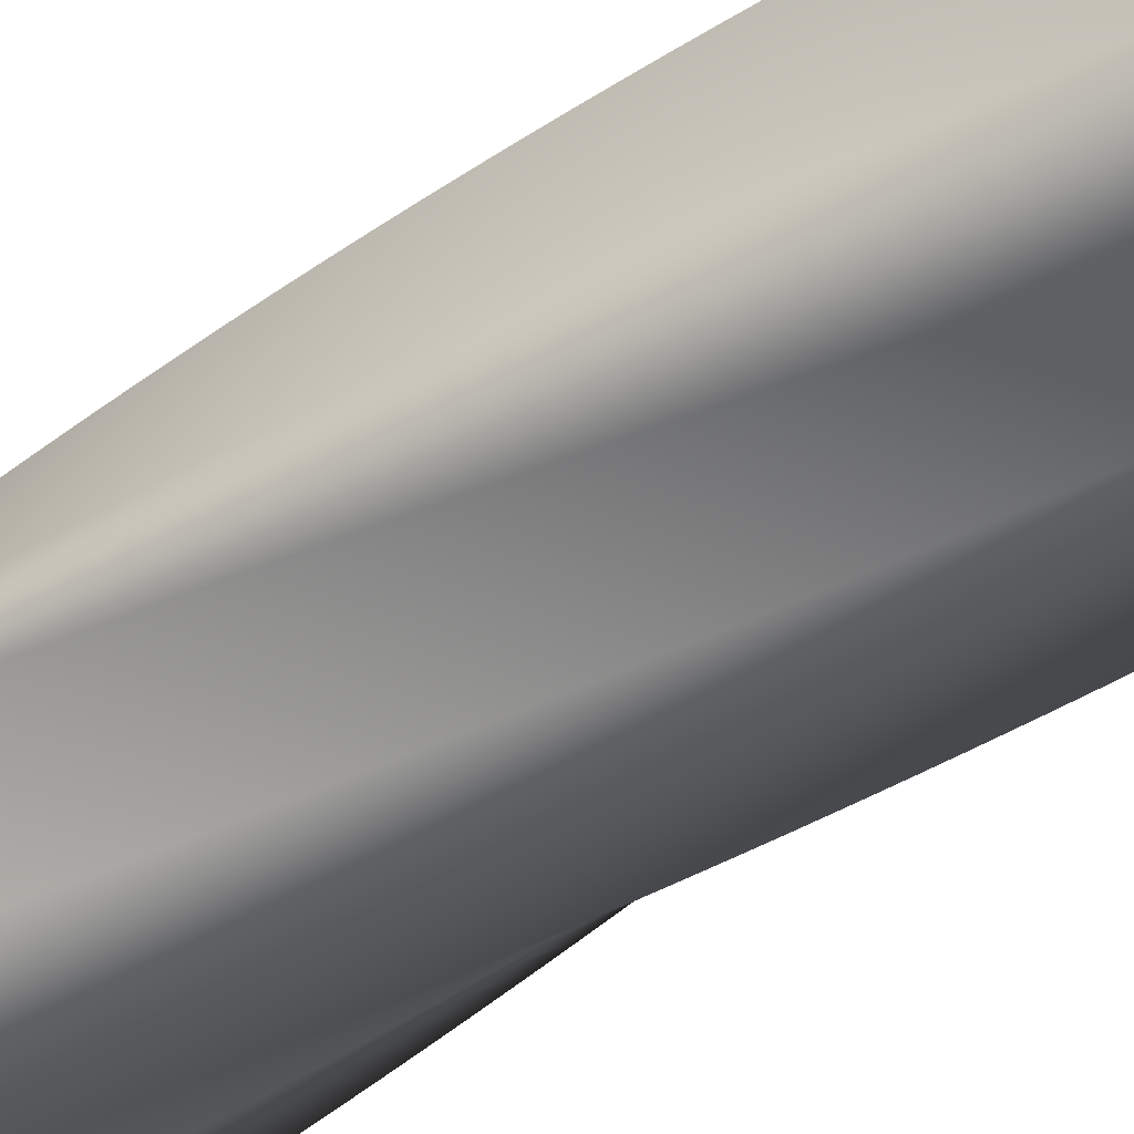
<metadata>
{"format":"obj","ext":"obj","renderer":"f3d","projection":"perspective","resolution":1024,"background":"white","views":[{"elev":-60.2,"azim":123.5,"up":"+Z"}]}
</metadata>
<code>
v 93.92 0 -0.1117
v 61.45 0 -44.8
v 28.92 0 -89.36
v -23.61 0 -72.29
v -76.05 0 -55.11
v -76.05 0 0.1194
v -75.92 0 55.29
v -23.39 0 72.36
v 29.13 0 89.29
v 61.59 0 44.6
v 93.92 0 -0.1117
v 93.87 15 -2.921
v 60.02 15 -46.56
v 26.1 15 -90.08
v -25.87 15 -71.37
v -77.74 15 -52.56
v -76 15 2.649
v -74.14 15 57.79
v -21.1 15 73.2
v 31.92 15 88.47
v 62.97 15 42.79
v 93.87 15 -2.921
v 93.74 30 -5.728
v 58.53 30 -48.29
v 23.26 30 -90.72
v -28.1 30 -70.38
v -79.35 30 -49.95
v -75.88 30 5.175
v -72.29 30 60.23
v -18.79 30 73.97
v 34.69 30 87.56
v 64.28 30 40.93
v 93.74 30 -5.728
v 93.51 45 -8.529
v 56.99 45 -49.96
v 20.4 45 -91.26
v -30.29 45 -69.32
v -80.88 45 -47.29
v -75.68 45 7.696
v -70.36 45 62.61
v -16.45 45 74.66
v 37.42 45 86.57
v 65.54 45 39.03
v 93.51 45 -8.529
v 93.2 60 -11.32
v 55.39 60 -51.58
v 17.52 60 -91.72
v -32.45 60 -68.2
v -82.32 60 -44.59
v -75.4 60 10.21
v -68.35 60 64.93
v -14.1 60 75.28
v 40.13 60 85.49
v 66.73 60 37.09
v 93.2 60 -11.32
v 92.8 75 -14.1
v 53.75 75 -53.16
v 14.64 75 -92.08
v -34.58 75 -67.01
v -83.68 75 -41.84
v -75.04 75 12.71
v -66.28 75 67.19
v -11.72 75 75.83
v 42.79 75 84.33
v 67.87 75 35.12
v 92.8 75 -14.1
v 92.31 90 -16.87
v 52.05 90 -54.68
v 11.74 90 -92.35
v -36.66 90 -65.75
v -84.95 90 -39.05
v -74.6 90 15.21
v -64.13 90 69.38
v -9.333 90 76.3
v 45.42 90 83.09
v 68.94 90 33.11
v 92.31 90 -16.87
v 91.74 105 -19.62
v 50.31 105 -56.15
v 8.836 105 -92.54
v -38.71 105 -64.42
v -86.13 105 -36.22
v -74.08 105 17.68
v -61.92 105 71.5
v -6.929 105 76.7
v 48.01 105 81.76
v 69.95 105 31.07
v 91.74 105 -19.62
v 91.08 120 -22.35
v 48.52 120 -57.56
v 5.928 120 -92.63
v -40.71 120 -63.03
v -87.22 120 -33.36
v -73.49 120 20.14
v -59.64 120 73.55
v -4.514 120 77.02
v 50.56 120 80.35
v 70.89 120 29
v 91.08 120 -22.35
v 90.34 135 -25.06
v 46.69 135 -58.92
v 3.018 135 -92.63
v -42.66 135 -61.58
v -88.23 135 -30.46
v -72.82 135 22.58
v -57.3 135 75.53
v -2.09 135 77.26
v 53.06 135 78.86
v 71.77 135 26.9
v 90.34 135 -25.06
v 89.51 150 -27.75
v 44.82 150 -60.21
v 0.1089 150 -92.54
v -44.58 150 -60.07
v -89.14 150 -27.53
v -72.07 150 25
v -54.89 150 77.43
v 0.3399 150 77.43
v 55.52 150 77.3
v 72.58 150 24.77
v 89.51 150 -27.75
v 88.59 165 -30.4
v 42.91 165 -61.45
v -2.795 165 -92.35
v -46.44 165 -58.5
v -89.95 165 -24.58
v -71.25 165 27.39
v -52.43 165 79.26
v 2.774 165 77.52
v 57.92 165 75.66
v 73.33 165 22.62
v 88.59 165 -30.4
v 87.6 180 -33.03
v 40.96 180 -62.63
v -5.693 180 -92.08
v -48.25 180 -56.87
v -90.68 180 -21.6
v -70.35 180 29.75
v -49.91 180 81
v 5.21 180 77.54
v 60.27 180 73.94
v 74 180 20.44
v 87.6 180 -33.03
v 86.52 195 -35.63
v 38.98 195 -63.74
v -8.58 195 -91.72
v -50.01 195 -55.19
v -91.31 195 -18.6
v -69.38 195 32.09
v -47.34 195 82.67
v 7.646 195 77.47
v 62.56 195 72.15
v 74.61 195 18.25
v 86.52 195 -35.63
v 85.36 210 -38.19
v 36.96 210 -64.79
v -11.45 210 -91.26
v -51.72 210 -53.45
v -91.85 210 -15.59
v -68.33 210 34.39
v -44.72 210 84.26
v 10.08 210 77.34
v 64.8 210 70.29
v 75.15 210 16.04
v 85.36 210 -38.19
v 84.12 225 -40.71
v 34.91 225 -65.78
v -14.31 225 -90.72
v -53.37 225 -51.66
v -92.29 225 -12.55
v -67.21 225 36.66
v -42.05 225 85.76
v 12.5 225 77.12
v 66.98 225 68.36
v 75.62 225 13.81
v 84.12 225 -40.71
v 82.8 240 -43.19
v 32.83 240 -66.71
v -17.15 240 -90.08
v -54.96 240 -49.82
v -92.64 240 -9.506
v -66.03 240 38.89
v -39.33 240 87.18
v 14.92 240 76.83
v 69.1 240 66.36
v 76.02 240 11.57
v 82.8 240 -43.19
v 81.41 255 -45.63
v 30.72 255 -67.56
v -19.97 255 -89.36
v -56.5 255 -47.93
v -92.89 255 -6.452
v -64.77 255 41.09
v -36.57 255 88.51
v 17.33 255 76.47
v 71.15 255 64.3
v 76.35 255 9.314
v 81.41 255 -45.63
v 79.94 270 -48.02
v 28.58 270 -68.36
v -22.77 270 -88.54
v -57.97 270 -45.99
v -93.04 270 -3.39
v -63.45 270 43.24
v -33.77 270 89.76
v 19.73 270 76.02
v 73.14 270 62.18
v 76.6 270 7.051
v 79.94 270 -48.02
v 78.39 285 -50.37
v 26.42 285 -69.08
v -25.53 285 -87.65
v -59.39 285 -44
v -93.1 285 -0.3255
v -62.05 285 45.36
v -30.93 285 90.92
v 22.11 285 75.51
v 75.06 285 59.99
v 76.79 285 4.782
v 78.39 285 -50.37
v 76.77 300 -52.67
v 24.24 300 -69.73
v -28.27 300 -86.66
v -60.74 300 -41.98
v -93.06 300 2.739
v -60.6 300 47.42
v -28.06 300 91.98
v 24.47 300 74.92
v 76.9 300 57.74
v 76.9 300 2.508
v 76.77 300 -52.67
v 75.08 315 -54.91
v 22.04 315 -70.32
v -30.98 315 -85.59
v -62.02 315 -39.91
v -92.93 315 5.802
v -59.07 315 49.44
v -25.15 315 92.96
v 26.81 315 74.25
v 78.68 315 55.44
v 76.95 315 0.232
v 75.08 315 -54.91
v 73.32 330 -57.1
v 19.83 330 -70.84
v -33.65 330 -84.43
v -63.24 330 -37.8
v -92.7 330 8.858
v -57.49 330 51.42
v -22.22 330 93.85
v 29.14 330 73.51
v 80.39 330 53.08
v 76.92 330 -2.045
v 73.32 330 -57.1
v 71.5 345 -59.24
v 17.59 345 -71.29
v -36.28 345 -83.19
v -64.4 345 -35.65
v -92.37 345 11.91
v -55.84 345 53.34
v -19.26 345 94.64
v 31.43 345 72.7
v 82.02 345 50.67
v 76.82 345 -4.319
v 71.5 345 -59.24
v 69.6 360 -61.31
v 15.35 360 -71.66
v -38.87 360 -81.87
v -65.48 360 -33.47
v -91.95 360 14.94
v -54.14 360 55.21
v -16.27 360 95.34
v 33.7 360 71.82
v 83.57 360 48.21
v 76.65 360 -6.59
v 69.6 360 -61.31
v 67.65 375 -63.33
v 13.09 375 -71.97
v -41.42 375 -80.47
v -66.5 375 -31.26
v -91.43 375 17.96
v -52.38 375 57.02
v -13.27 375 95.94
v 35.94 375 70.87
v 85.05 375 45.7
v 76.41 375 -8.854
v 67.65 375 -63.33
v 65.63 390 -65.28
v 10.83 390 -72.2
v -43.93 390 -78.99
v -67.45 390 -29.01
v -90.82 390 20.97
v -50.56 390 58.78
v -10.25 390 96.45
v 38.16 390 69.84
v 86.44 390 43.15
v 76.09 390 -11.11
v 65.63 390 -65.28
v 63.54 405 -67.17
v 8.557 405 -72.37
v -46.39 405 -77.43
v -68.32 405 -26.74
v -90.11 405 23.95
v -48.68 405 60.48
v -7.209 405 96.87
v 40.33 405 68.75
v 87.76 405 40.55
v 75.71 405 -13.35
v 63.54 405 -67.17
v 61.41 420 -68.99
v 6.282 420 -72.46
v -48.79 420 -75.79
v -69.13 420 -24.44
v -89.31 420 26.91
v -46.76 420 62.12
v -4.16 420 97.18
v 42.47 420 67.59
v 88.99 420 37.91
v 75.25 420 -15.58
v 61.41 420 -68.99
v 59.21 435 -70.75
v 4.005 435 -72.48
v -51.15 435 -74.08
v -69.86 435 -22.12
v -88.42 435 29.84
v -44.78 435 63.69
v -1.103 435 97.41
v 44.58 435 66.36
v 90.14 435 35.24
v 74.73 435 -17.8
v 59.21 435 -70.75
v 56.96 450 -72.43
v 1.728 450 -72.43
v -53.45 450 -72.3
v -70.51 450 -19.77
v -87.44 450 32.74
v -42.76 450 65.21
v 1.96 450 97.53
v 46.64 450 65.07
v 91.2 450 32.53
v 74.14 450 -20
v 56.96 450 -72.43
v 54.66 465 -74.04
v -0.5451 465 -72.31
v -55.69 465 -70.45
v -71.1 465 -17.41
v -86.37 465 35.62
v -40.68 465 66.66
v 5.025 465 97.57
v 48.67 465 63.71
v 92.18 465 29.79
v 73.47 465 -22.18
v 54.66 465 -74.04
v 52.31 480 -75.58
v -2.814 480 -72.12
v -57.87 480 -68.52
v -71.61 480 -15.02
v -85.2 480 38.45
v -38.57 480 68.05
v 8.089 480 97.5
v 50.65 480 62.29
v 93.08 480 27.02
v 72.74 480 -24.33
v 52.31 480 -75.58
v 49.91 495 -77.05
v -5.075 495 -71.85
v -59.99 495 -66.53
v -72.04 495 -12.63
v -83.95 495 41.25
v -36.41 495 69.37
v 11.15 495 97.34
v 52.58 495 60.81
v 93.88 495 24.23
v 71.95 495 -26.46
v 49.91 495 -77.05
v 47.47 510 -78.44
v -7.327 510 -71.52
v -62.05 510 -64.47
v -72.4 510 -10.22
v -82.61 510 44.01
v -34.21 510 70.61
v 14.2 510 97.08
v 54.47 510 59.27
v 94.6 510 21.41
v 71.08 510 -28.57
v 47.47 510 -78.44
v 44.99 525 -79.75
v -9.568 525 -71.11
v -64.04 525 -62.35
v -72.68 525 -7.797
v -81.18 525 46.72
v -31.97 525 71.8
v 17.25 525 96.73
v 56.3 525 57.67
v 95.23 525 18.56
v 70.15 525 -30.65
v 44.99 525 -79.75
v 42.46 540 -80.98
v -11.79 540 -70.63
v -65.97 540 -60.17
v -72.89 540 -5.369
v -79.68 540 49.39
v -29.7 540 72.9
v 20.28 540 96.28
v 58.09 540 56.01
v 95.77 540 15.7
v 69.16 540 -32.7
v 42.46 540 -80.98
v 39.9 555 -82.14
v -14 555 -70.09
v -67.82 555 -57.92
v -73.02 555 -2.937
v -78.08 555 52.01
v -27.39 555 73.94
v 23.3 555 95.73
v 59.82 555 54.3
v 96.21 555 12.83
v 68.1 555 -34.71
v 39.9 555 -82.14
v 37.3 570 -83.21
v -16.2 570 -69.47
v -69.61 570 -55.63
v -73.07 570 -0.501
v -76.41 570 54.57
v -25.05 570 74.91
v 26.3 570 95.1
v 61.5 570 52.54
v 96.57 570 9.941
v 66.98 570 -36.69
v 37.3 570 -83.21
v 34.67 585 -84.2
v -18.37 585 -68.79
v -71.32 585 -53.27
v -73.05 585 1.935
v -74.65 585 57.09
v -22.69 585 75.8
v 29.27 585 94.36
v 63.12 585 50.72
v 96.84 585 7.043
v 65.79 585 -38.64
v 34.67 585 -84.2
v 32.01 600 -85.11
v -20.52 600 -68.04
v -72.95 600 -50.86
v -72.95 600 4.369
v -72.82 600 59.54
v -20.29 600 76.61
v 32.22 600 93.54
v 64.69 600 48.85
v 97.01 600 4.138
v 64.55 600 -40.55
v 32.01 600 -85.11
v 29.32 615 -85.93
v -22.64 615 -67.22
v -74.51 615 -48.41
v -72.78 615 6.799
v -70.91 615 61.94
v -17.87 615 77.35
v 35.15 615 92.62
v 66.19 615 46.94
v 97.1 615 1.229
v 63.25 615 -42.41
v 29.32 615 -85.93
v 26.61 630 -86.67
v -24.74 630 -66.34
v -75.99 630 -45.9
v -72.52 630 9.222
v -68.93 630 64.28
v -15.43 630 78.02
v 38.04 630 91.61
v 67.64 630 44.98
v 97.09 630 -1.681
v 61.88 630 -44.24
v 26.61 630 -86.67
v 23.88 645 -87.32
v -26.81 645 -65.39
v -77.39 645 -43.35
v -72.2 645 11.64
v -66.87 645 66.55
v -12.97 645 78.6
v 40.9 645 90.51
v 69.02 645 42.97
v 96.99 645 -4.589
v 60.47 645 -46.02
v 23.88 645 -87.32
v 21.13 660 -87.89
v -28.85 660 -64.37
v -78.72 660 -40.76
v -71.79 660 14.04
v -64.75 660 68.76
v -10.49 660 79.11
v 43.73 660 89.32
v 70.34 660 40.92
v 96.8 660 -7.493
v 58.99 660 -47.76
v 21.13 660 -87.89
v 18.36 675 -88.37
v -30.85 675 -63.29
v -79.96 675 -38.13
v -71.31 675 16.43
v -62.55 675 70.9
v -8.001 675 79.54
v 46.52 675 88.04
v 71.59 675 38.83
v 96.52 675 -10.39
v 57.47 675 -49.45
v 18.36 675 -88.37
v 15.58 690 -88.76
v -32.82 690 -62.15
v -81.11 690 -35.46
v -70.76 690 18.8
v -60.29 690 72.97
v -5.496 690 79.9
v 49.26 690 86.68
v 72.78 690 36.7
v 96.15 690 -13.28
v 55.89 690 -51.09
v 15.58 690 -88.76
v 12.78 705 -89.06
v -34.76 705 -60.95
v -82.18 705 -32.75
v -70.13 705 21.15
v -57.97 705 74.97
v -2.981 705 80.17
v 51.96 705 85.23
v 73.9 705 34.54
v 95.69 705 -16.15
v 54.26 705 -52.68
v 12.78 705 -89.06
v 9.983 720 -89.28
v -36.65 720 -59.69
v -83.17 720 -30.01
v -69.43 720 23.49
v -55.58 720 76.9
v -0.4591 720 80.36
v 54.62 720 83.7
v 74.95 720 32.34
v 95.14 720 -19.01
v 52.58 720 -54.21
v 9.983 720 -89.28
v 7.176 735 -89.41
v -38.51 735 -58.37
v -84.07 735 -27.24
v -68.66 735 25.8
v -53.14 735 78.74
v 2.068 735 80.48
v 57.22 735 82.08
v 75.93 735 30.11
v 94.5 735 -21.84
v 50.85 735 -55.7
v 7.176 735 -89.41
v 4.366 750 -89.45
v -40.32 750 -56.99
v -84.88 750 -24.45
v -67.81 750 28.08
v -50.64 750 80.51
v 4.597 750 80.51
v 59.77 750 80.38
v 76.84 750 27.85
v 93.77 750 -24.66
v 49.08 750 -57.13
v 4.366 750 -89.45
v 1.556 765 -89.4
v -42.09 765 -55.55
v -85.6 765 -21.63
v -66.89 765 30.34
v -48.08 765 82.21
v 7.126 765 80.47
v 62.27 765 78.61
v 77.68 765 25.57
v 92.95 765 -27.45
v 47.26 765 -58.5
v 1.556 765 -89.4
v -1.25 780 -89.27
v -43.81 780 -54.06
v -86.24 780 -18.79
v -65.9 780 32.56
v -45.47 780 83.82
v 9.653 780 80.35
v 64.71 780 76.75
v 78.45 780 23.25
v 92.04 780 -30.22
v 45.41 780 -59.82
v -1.25 780 -89.27
v -1.25 780 -89.27
v -43.81 780 -54.06
v -86.24 780 -18.79
v -65.9 780 32.56
v -45.47 780 83.82
v 9.653 780 80.35
v 64.71 780 76.75
v 78.45 780 23.25
v 92.04 780 -30.22
v 45.41 780 -59.82
v 93.92 0 -0.1117
v 61.59 0 44.6
v 29.13 0 89.29
v -23.39 0 72.36
v -75.92 0 55.29
v -76.05 0 0.1194
v -76.05 0 -55.11
v -23.61 0 -72.29
v 28.92 0 -89.36
v 61.45 0 -44.8
f 24 23 12 13
f 25 24 13 14
f 26 25 14 15
f 27 26 15 16
f 28 27 16 17
f 29 28 17 18
f 30 29 18 19
f 31 30 19 20
f 32 31 20 21
f 33 32 21 22
f 35 34 23 24
f 36 35 24 25
f 37 36 25 26
f 38 37 26 27
f 39 38 27 28
f 40 39 28 29
f 41 40 29 30
f 42 41 30 31
f 43 42 31 32
f 44 43 32 33
f 46 45 34 35
f 47 46 35 36
f 48 47 36 37
f 49 48 37 38
f 50 49 38 39
f 51 50 39 40
f 52 51 40 41
f 53 52 41 42
f 54 53 42 43
f 55 54 43 44
f 57 56 45 46
f 58 57 46 47
f 59 58 47 48
f 60 59 48 49
f 61 60 49 50
f 62 61 50 51
f 63 62 51 52
f 64 63 52 53
f 65 64 53 54
f 66 65 54 55
f 68 67 56 57
f 69 68 57 58
f 70 69 58 59
f 71 70 59 60
f 72 71 60 61
f 73 72 61 62
f 74 73 62 63
f 75 74 63 64
f 76 75 64 65
f 77 76 65 66
f 79 78 67 68
f 80 79 68 69
f 81 80 69 70
f 82 81 70 71
f 83 82 71 72
f 84 83 72 73
f 85 84 73 74
f 86 85 74 75
f 87 86 75 76
f 88 87 76 77
f 90 89 78 79
f 91 90 79 80
f 92 91 80 81
f 93 92 81 82
f 94 93 82 83
f 95 94 83 84
f 96 95 84 85
f 97 96 85 86
f 98 97 86 87
f 99 98 87 88
f 101 100 89 90
f 102 101 90 91
f 103 102 91 92
f 104 103 92 93
f 105 104 93 94
f 106 105 94 95
f 107 106 95 96
f 108 107 96 97
f 109 108 97 98
f 110 109 98 99
f 112 111 100 101
f 113 112 101 102
f 114 113 102 103
f 115 114 103 104
f 116 115 104 105
f 117 116 105 106
f 118 117 106 107
f 119 118 107 108
f 120 119 108 109
f 121 120 109 110
f 123 122 111 112
f 124 123 112 113
f 125 124 113 114
f 126 125 114 115
f 127 126 115 116
f 128 127 116 117
f 129 128 117 118
f 130 129 118 119
f 131 130 119 120
f 132 131 120 121
f 134 133 122 123
f 135 134 123 124
f 136 135 124 125
f 137 136 125 126
f 138 137 126 127
f 139 138 127 128
f 140 139 128 129
f 141 140 129 130
f 142 141 130 131
f 143 142 131 132
f 145 144 133 134
f 146 145 134 135
f 147 146 135 136
f 148 147 136 137
f 149 148 137 138
f 150 149 138 139
f 151 150 139 140
f 152 151 140 141
f 153 152 141 142
f 154 153 142 143
f 156 155 144 145
f 157 156 145 146
f 158 157 146 147
f 159 158 147 148
f 160 159 148 149
f 161 160 149 150
f 162 161 150 151
f 163 162 151 152
f 164 163 152 153
f 165 164 153 154
f 167 166 155 156
f 168 167 156 157
f 169 168 157 158
f 170 169 158 159
f 171 170 159 160
f 172 171 160 161
f 173 172 161 162
f 174 173 162 163
f 175 174 163 164
f 176 175 164 165
f 178 177 166 167
f 179 178 167 168
f 180 179 168 169
f 181 180 169 170
f 182 181 170 171
f 183 182 171 172
f 184 183 172 173
f 185 184 173 174
f 186 185 174 175
f 187 186 175 176
f 189 188 177 178
f 190 189 178 179
f 191 190 179 180
f 192 191 180 181
f 193 192 181 182
f 194 193 182 183
f 195 194 183 184
f 196 195 184 185
f 197 196 185 186
f 198 197 186 187
f 200 199 188 189
f 201 200 189 190
f 202 201 190 191
f 203 202 191 192
f 204 203 192 193
f 205 204 193 194
f 206 205 194 195
f 207 206 195 196
f 208 207 196 197
f 209 208 197 198
f 211 210 199 200
f 212 211 200 201
f 213 212 201 202
f 214 213 202 203
f 215 214 203 204
f 216 215 204 205
f 217 216 205 206
f 218 217 206 207
f 219 218 207 208
f 220 219 208 209
f 222 221 210 211
f 223 222 211 212
f 224 223 212 213
f 225 224 213 214
f 226 225 214 215
f 227 226 215 216
f 228 227 216 217
f 229 228 217 218
f 230 229 218 219
f 231 230 219 220
f 233 232 221 222
f 234 233 222 223
f 235 234 223 224
f 236 235 224 225
f 237 236 225 226
f 238 237 226 227
f 239 238 227 228
f 240 239 228 229
f 241 240 229 230
f 242 241 230 231
f 244 243 232 233
f 245 244 233 234
f 246 245 234 235
f 247 246 235 236
f 248 247 236 237
f 249 248 237 238
f 250 249 238 239
f 251 250 239 240
f 252 251 240 241
f 253 252 241 242
f 255 254 243 244
f 256 255 244 245
f 257 256 245 246
f 258 257 246 247
f 259 258 247 248
f 260 259 248 249
f 261 260 249 250
f 262 261 250 251
f 263 262 251 252
f 264 263 252 253
f 266 265 254 255
f 267 266 255 256
f 268 267 256 257
f 269 268 257 258
f 270 269 258 259
f 271 270 259 260
f 272 271 260 261
f 273 272 261 262
f 274 273 262 263
f 275 274 263 264
f 277 276 265 266
f 278 277 266 267
f 279 278 267 268
f 280 279 268 269
f 281 280 269 270
f 282 281 270 271
f 283 282 271 272
f 284 283 272 273
f 285 284 273 274
f 286 285 274 275
f 288 287 276 277
f 289 288 277 278
f 290 289 278 279
f 291 290 279 280
f 292 291 280 281
f 293 292 281 282
f 294 293 282 283
f 295 294 283 284
f 296 295 284 285
f 297 296 285 286
f 299 298 287 288
f 300 299 288 289
f 301 300 289 290
f 302 301 290 291
f 303 302 291 292
f 304 303 292 293
f 305 304 293 294
f 306 305 294 295
f 307 306 295 296
f 308 307 296 297
f 310 309 298 299
f 311 310 299 300
f 312 311 300 301
f 313 312 301 302
f 314 313 302 303
f 315 314 303 304
f 316 315 304 305
f 317 316 305 306
f 318 317 306 307
f 319 318 307 308
f 321 320 309 310
f 322 321 310 311
f 323 322 311 312
f 324 323 312 313
f 325 324 313 314
f 326 325 314 315
f 327 326 315 316
f 328 327 316 317
f 329 328 317 318
f 330 329 318 319
f 332 331 320 321
f 333 332 321 322
f 334 333 322 323
f 335 334 323 324
f 336 335 324 325
f 337 336 325 326
f 338 337 326 327
f 339 338 327 328
f 340 339 328 329
f 341 340 329 330
f 343 342 331 332
f 344 343 332 333
f 345 344 333 334
f 346 345 334 335
f 347 346 335 336
f 348 347 336 337
f 349 348 337 338
f 350 349 338 339
f 351 350 339 340
f 352 351 340 341
f 354 353 342 343
f 355 354 343 344
f 356 355 344 345
f 357 356 345 346
f 358 357 346 347
f 359 358 347 348
f 360 359 348 349
f 361 360 349 350
f 362 361 350 351
f 363 362 351 352
f 365 364 353 354
f 366 365 354 355
f 367 366 355 356
f 368 367 356 357
f 369 368 357 358
f 370 369 358 359
f 371 370 359 360
f 372 371 360 361
f 373 372 361 362
f 374 373 362 363
f 376 375 364 365
f 377 376 365 366
f 378 377 366 367
f 379 378 367 368
f 380 379 368 369
f 381 380 369 370
f 382 381 370 371
f 383 382 371 372
f 384 383 372 373
f 385 384 373 374
f 387 386 375 376
f 388 387 376 377
f 389 388 377 378
f 390 389 378 379
f 391 390 379 380
f 392 391 380 381
f 393 392 381 382
f 394 393 382 383
f 395 394 383 384
f 396 395 384 385
f 398 397 386 387
f 399 398 387 388
f 400 399 388 389
f 401 400 389 390
f 402 401 390 391
f 403 402 391 392
f 404 403 392 393
f 405 404 393 394
f 406 405 394 395
f 407 406 395 396
f 409 408 397 398
f 410 409 398 399
f 411 410 399 400
f 412 411 400 401
f 413 412 401 402
f 414 413 402 403
f 415 414 403 404
f 416 415 404 405
f 417 416 405 406
f 418 417 406 407
f 420 419 408 409
f 421 420 409 410
f 422 421 410 411
f 423 422 411 412
f 424 423 412 413
f 425 424 413 414
f 426 425 414 415
f 427 426 415 416
f 428 427 416 417
f 429 428 417 418
f 431 430 419 420
f 432 431 420 421
f 433 432 421 422
f 434 433 422 423
f 435 434 423 424
f 436 435 424 425
f 437 436 425 426
f 438 437 426 427
f 439 438 427 428
f 440 439 428 429
f 442 441 430 431
f 443 442 431 432
f 444 443 432 433
f 445 444 433 434
f 446 445 434 435
f 447 446 435 436
f 448 447 436 437
f 449 448 437 438
f 450 449 438 439
f 451 450 439 440
f 453 452 441 442
f 454 453 442 443
f 455 454 443 444
f 456 455 444 445
f 457 456 445 446
f 458 457 446 447
f 459 458 447 448
f 460 459 448 449
f 461 460 449 450
f 462 461 450 451
f 464 463 452 453
f 465 464 453 454
f 466 465 454 455
f 467 466 455 456
f 468 467 456 457
f 469 468 457 458
f 470 469 458 459
f 471 470 459 460
f 472 471 460 461
f 473 472 461 462
f 475 474 463 464
f 476 475 464 465
f 477 476 465 466
f 478 477 466 467
f 479 478 467 468
f 480 479 468 469
f 481 480 469 470
f 482 481 470 471
f 483 482 471 472
f 484 483 472 473
f 486 485 474 475
f 487 486 475 476
f 488 487 476 477
f 489 488 477 478
f 490 489 478 479
f 491 490 479 480
f 492 491 480 481
f 493 492 481 482
f 494 493 482 483
f 495 494 483 484
f 497 496 485 486
f 498 497 486 487
f 499 498 487 488
f 500 499 488 489
f 501 500 489 490
f 502 501 490 491
f 503 502 491 492
f 504 503 492 493
f 505 504 493 494
f 506 505 494 495
f 508 507 496 497
f 509 508 497 498
f 510 509 498 499
f 511 510 499 500
f 512 511 500 501
f 513 512 501 502
f 514 513 502 503
f 515 514 503 504
f 516 515 504 505
f 517 516 505 506
f 519 518 507 508
f 520 519 508 509
f 521 520 509 510
f 522 521 510 511
f 523 522 511 512
f 524 523 512 513
f 525 524 513 514
f 526 525 514 515
f 527 526 515 516
f 528 527 516 517
f 530 529 518 519
f 531 530 519 520
f 532 531 520 521
f 533 532 521 522
f 534 533 522 523
f 535 534 523 524
f 536 535 524 525
f 537 536 525 526
f 538 537 526 527
f 539 538 527 528
f 541 540 529 530
f 542 541 530 531
f 543 542 531 532
f 544 543 532 533
f 545 544 533 534
f 546 545 534 535
f 547 546 535 536
f 548 547 536 537
f 549 548 537 538
f 550 549 538 539
f 552 551 540 541
f 553 552 541 542
f 554 553 542 543
f 555 554 543 544
f 556 555 544 545
f 557 556 545 546
f 558 557 546 547
f 559 558 547 548
f 560 559 548 549
f 561 560 549 550
f 563 562 551 552
f 564 563 552 553
f 565 564 553 554
f 566 565 554 555
f 567 566 555 556
f 568 567 556 557
f 569 568 557 558
f 570 569 558 559
f 571 570 559 560
f 572 571 560 561
f 2 13 12 1
f 4 15 14 3
f 5 16 15 4
f 3 14 13 2
f 6 17 16 5
f 8 19 18 7
f 10 21 20 9
f 11 22 21 10
f 9 20 19 8
f 17 6 7 18
f 563 574 573 562
f 565 576 575 564
f 566 577 576 565
f 564 575 574 563
f 567 578 577 566
f 569 580 579 568
f 571 582 581 570
f 572 583 582 571
f 570 581 580 569
f 578 567 568 579
f 593 585 586
f 584 585 593
f 587 592 593
f 587 593 586
f 591 587 588
f 590 591 589
f 588 589 591
f 592 587 591
f 599 600 601
f 598 599 597
f 601 597 599
f 597 601 603
f 603 595 597
f 597 595 596
f 594 595 603
f 602 603 601

</code>
